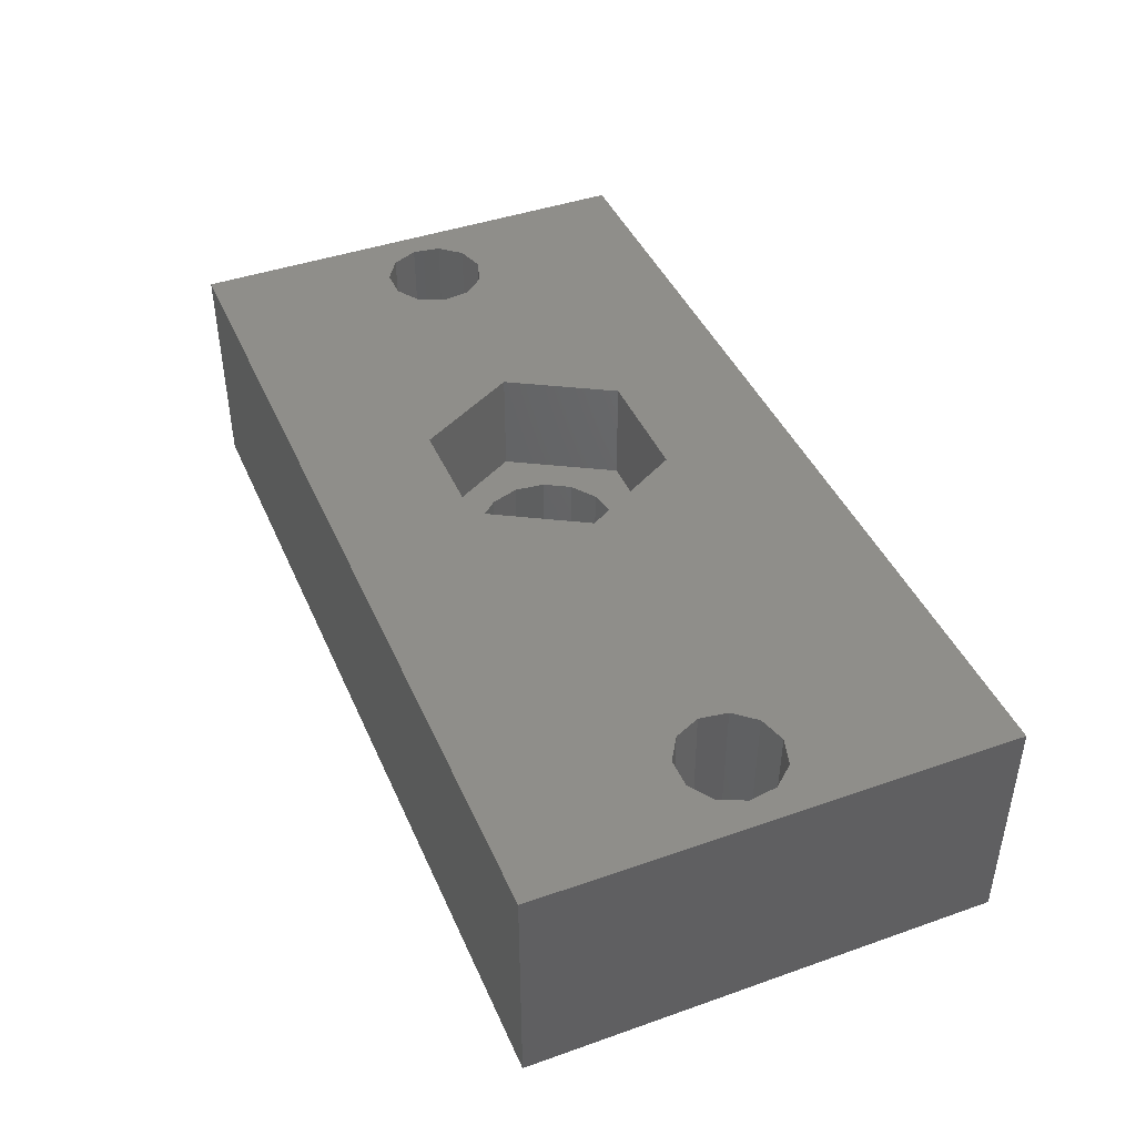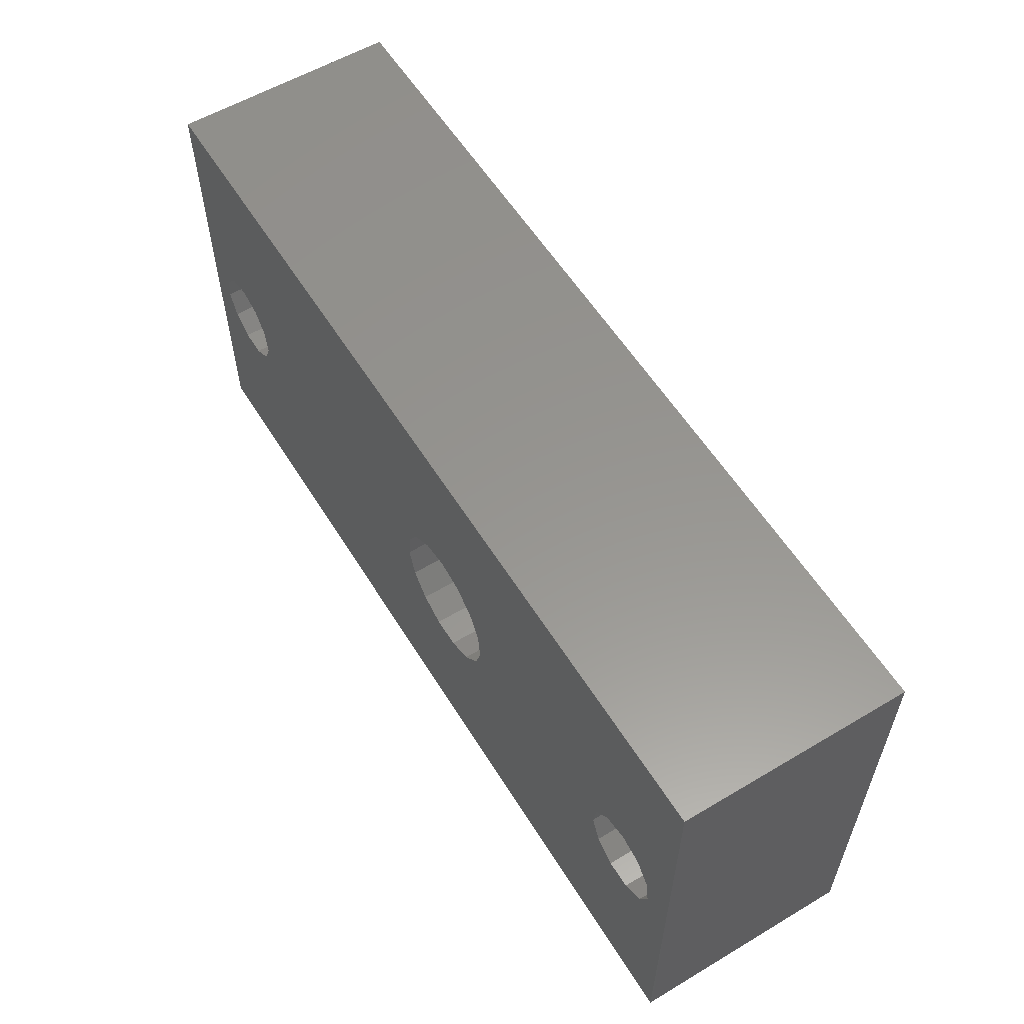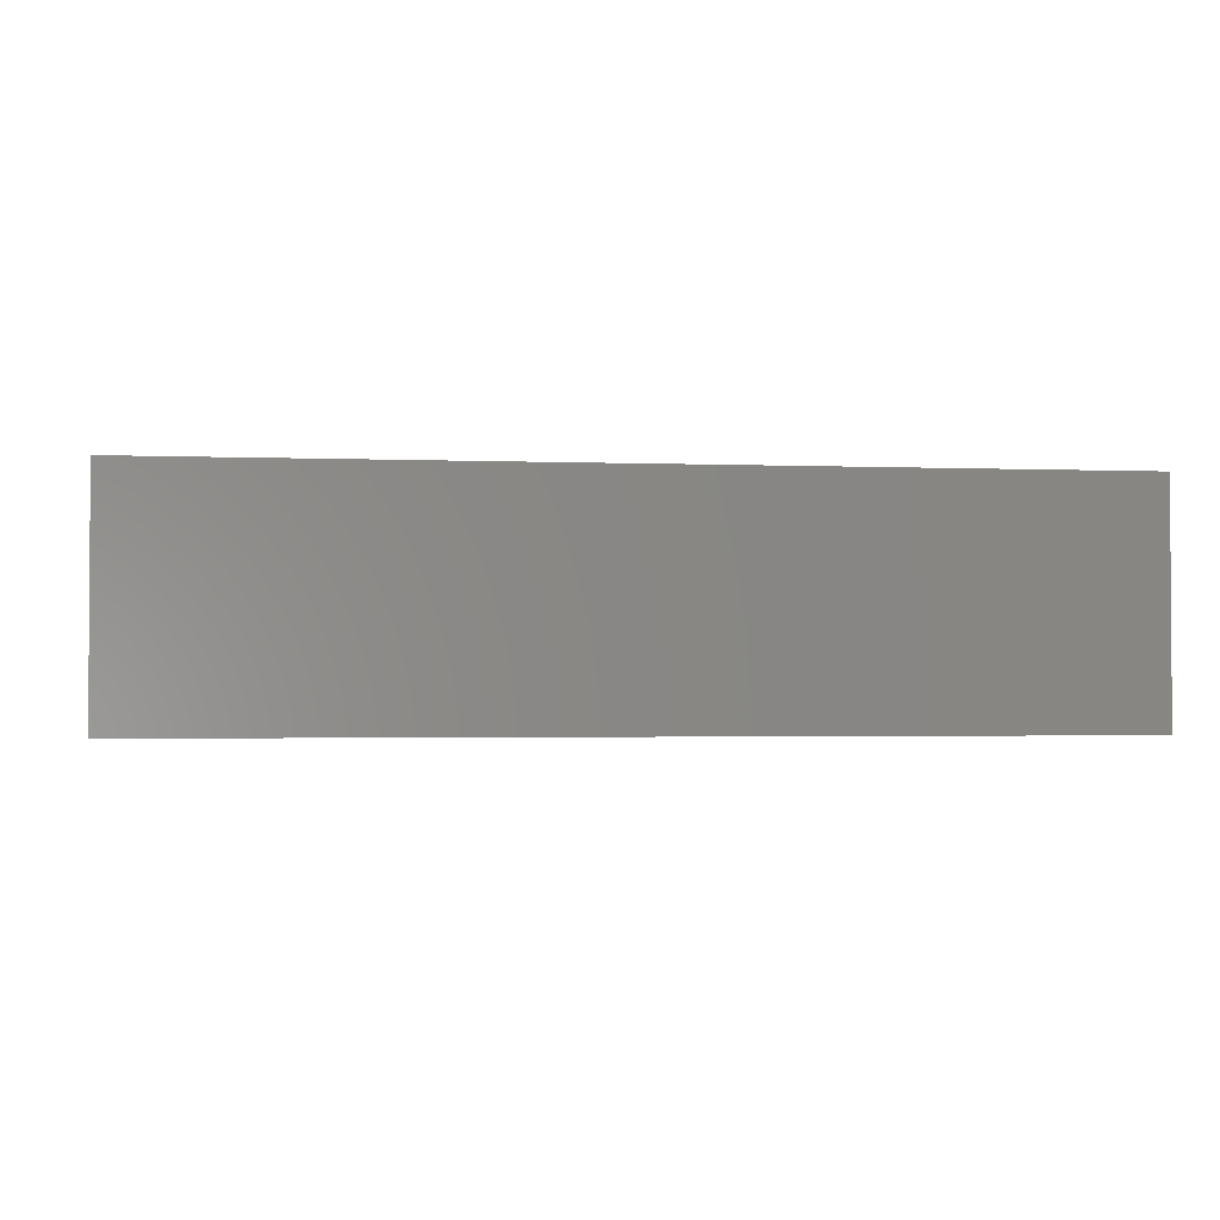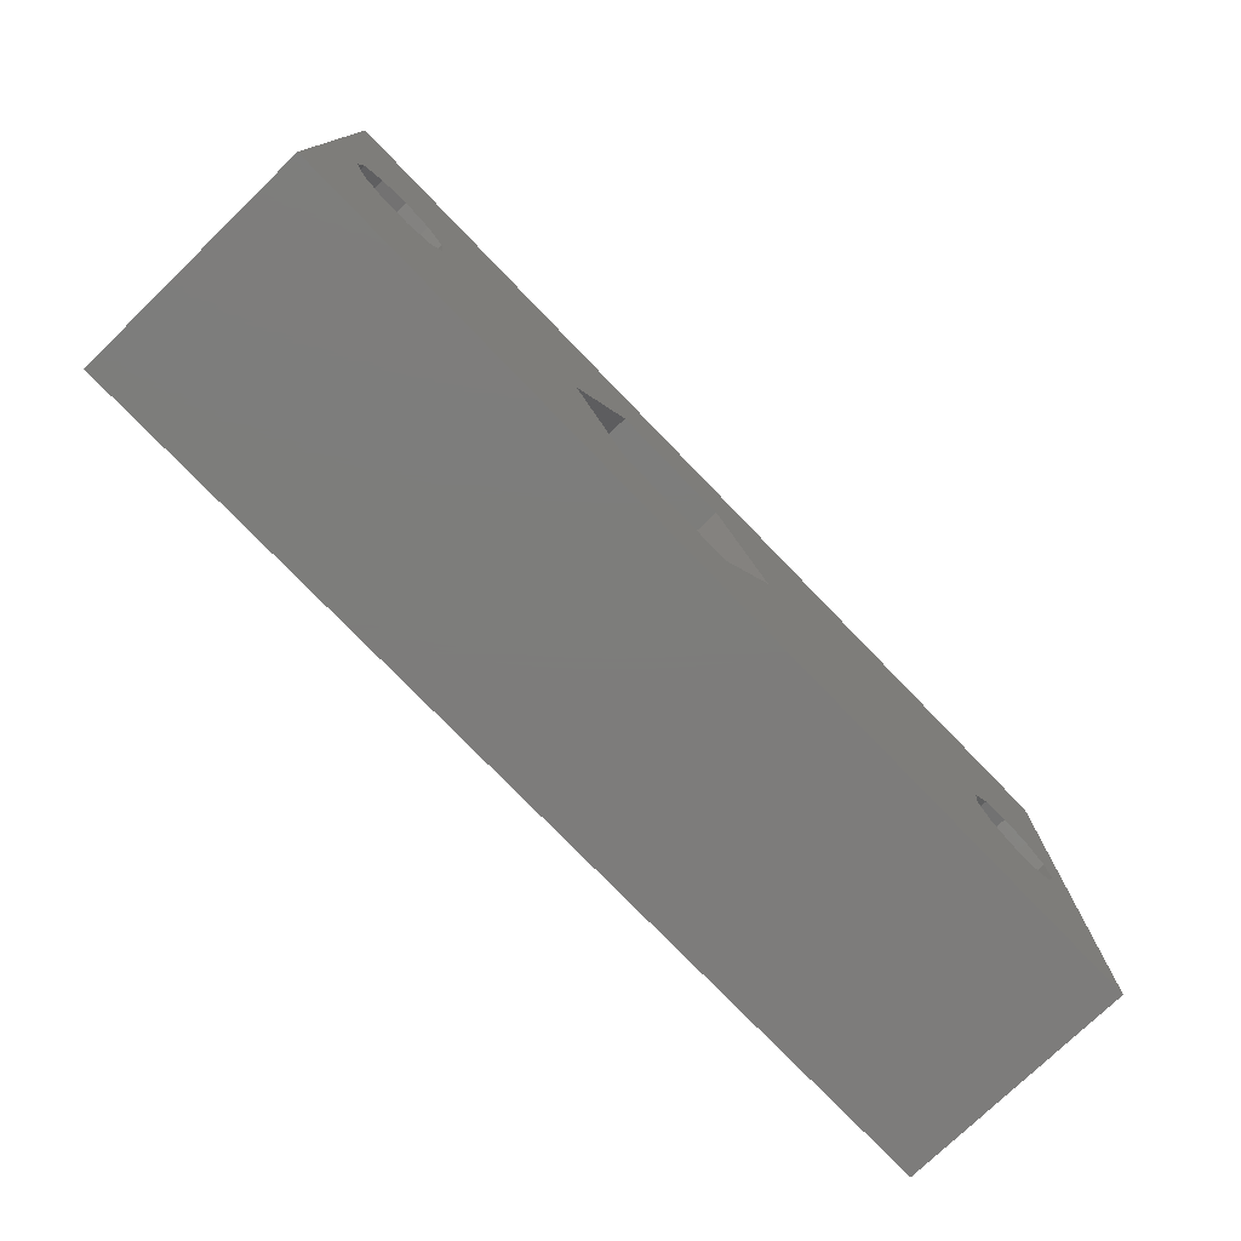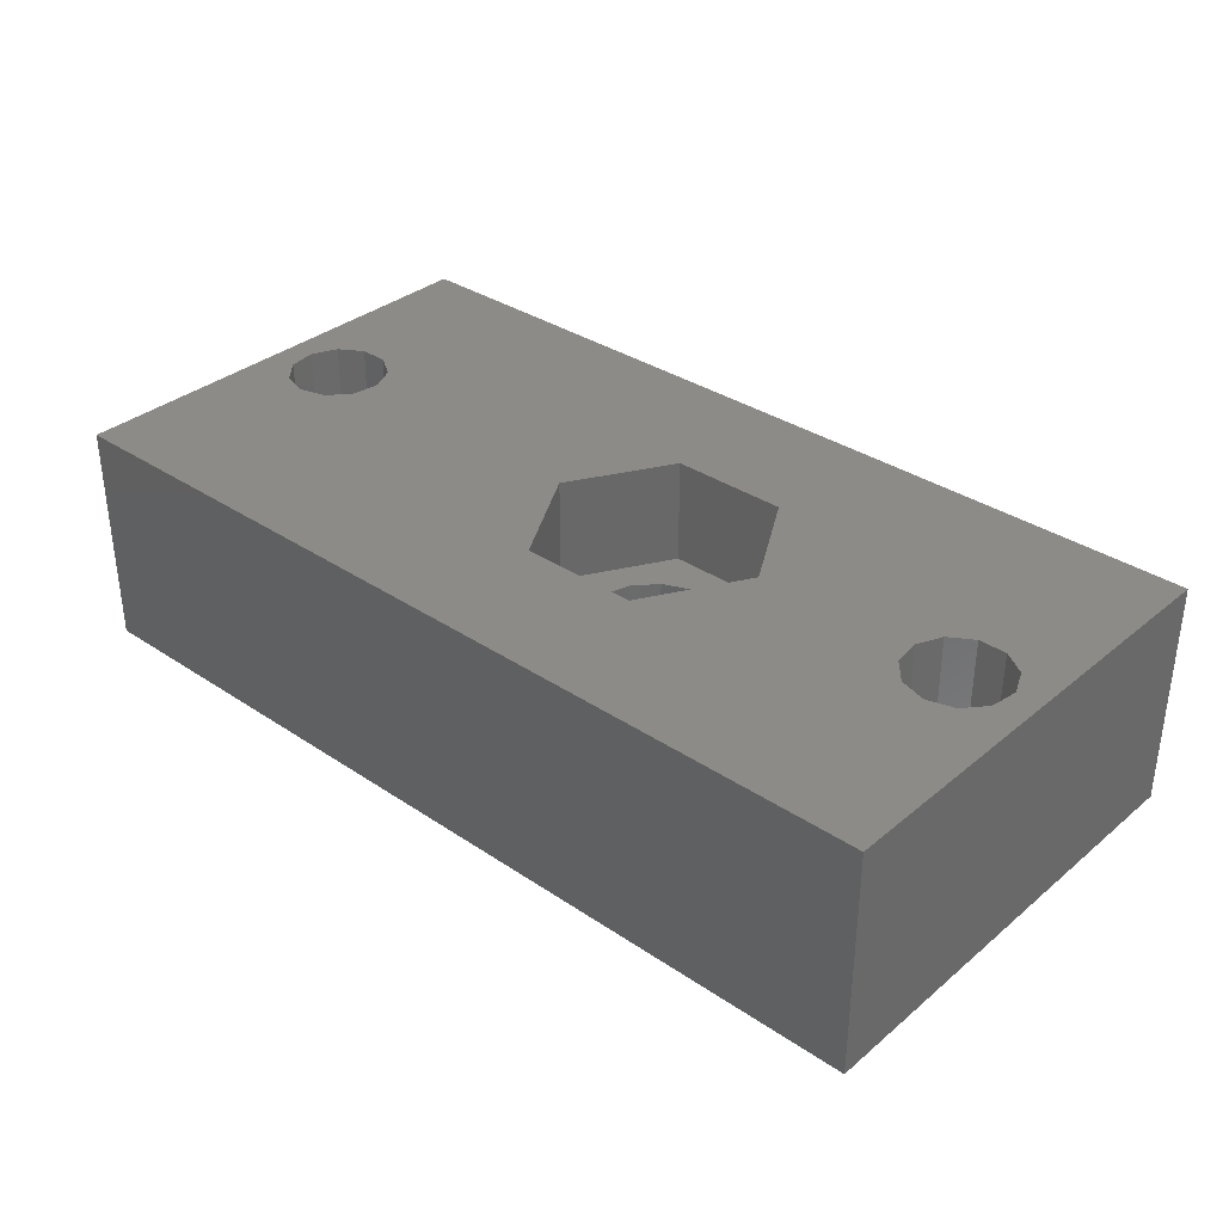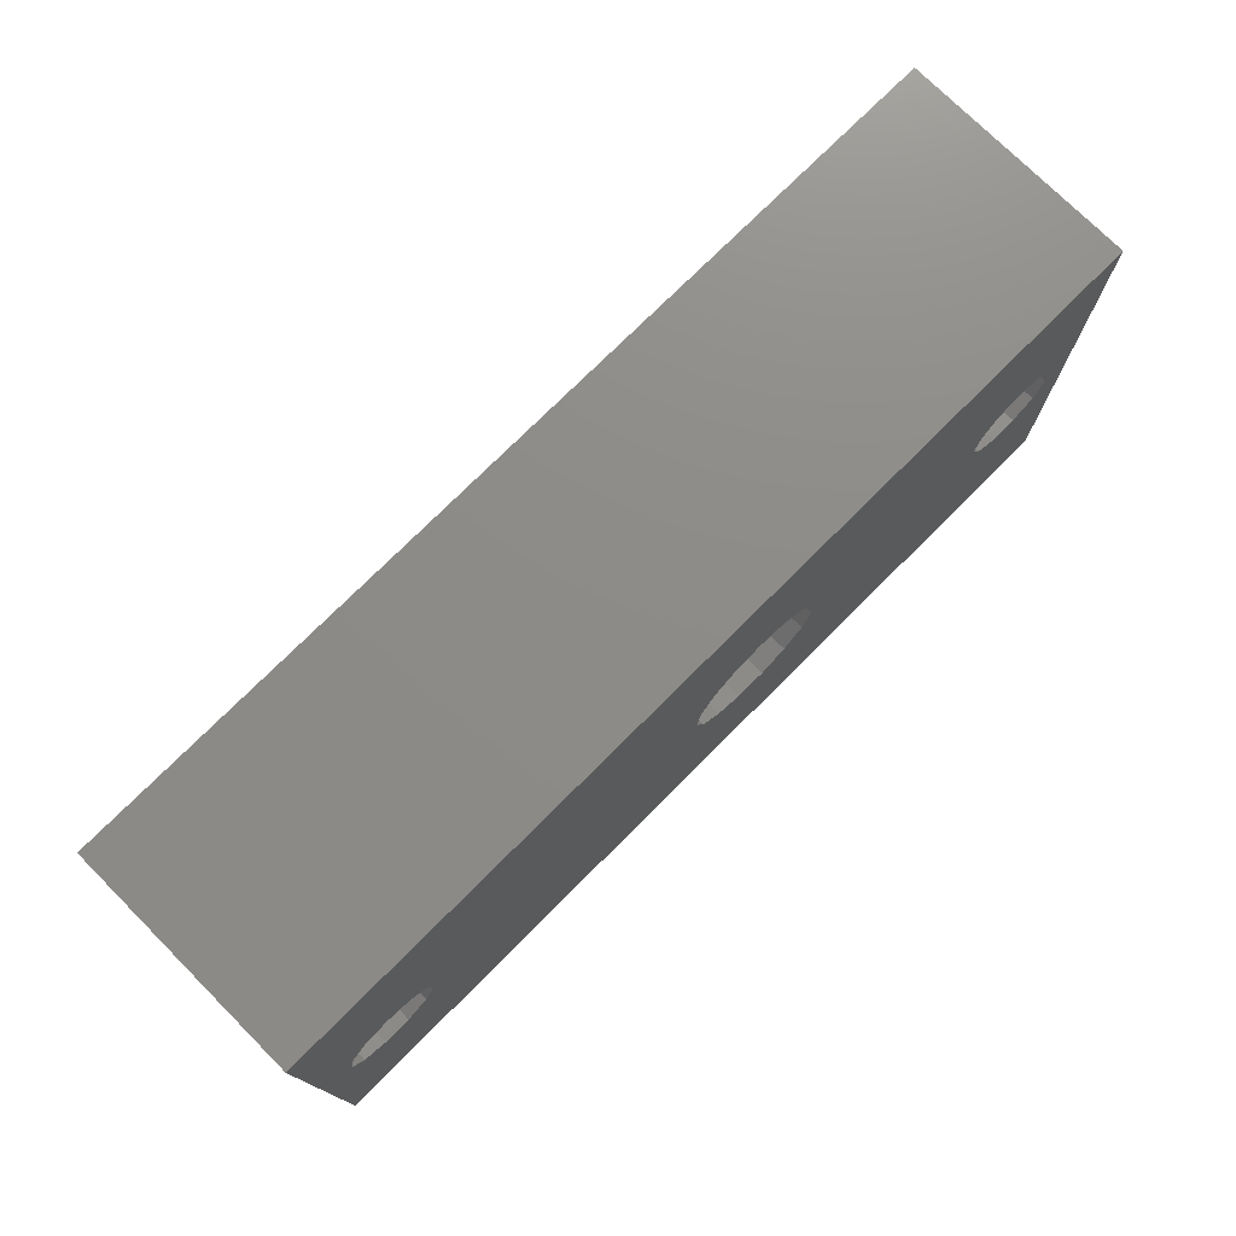
<metadata>
{"format":"stl","ext":"stl","renderer":"f3d","projection":"perspective","resolution":1024,"background":"white","views":[{"elev":43.0,"azim":67.4,"up":"+Z"},{"elev":57.7,"azim":-121.6,"up":"+Y"},{"elev":-2.1,"azim":171.8,"up":"+Z"},{"elev":-76.3,"azim":-46.0,"up":"+Y"},{"elev":34.2,"azim":-137.9,"up":"+Z"},{"elev":75.3,"azim":135.0,"up":"+Y"}]}
</metadata>
<code>
# stl→obj: 134 verts, 276 faces
v 0 0 -45
v 0 0 -30
v 0 30.55 -45
v 0 30.55 -30
v 60 0 -45
v 60 0 -30
v 28.41 19.57 -45
v 60 30.55 -45
v 1.923 14.83 -45
v 1.935 14.92 -45
v 5.876 12.29 -45
v 4.124 12.29 -45
v 2.615 13.32 -45
v 2.65 13.24 -45
v 4.053 12.34 -45
v 7.279 13.19 -45
v 8.042 14.76 -45
v 7.35 13.24 -45
v 23.73 11.47 -45
v 7.828 16.57 -45
v 22.43 12.93 -45
v 6.736 17.83 -45
v 29.26 11.47 -45
v 27.47 10.68 -45
v 8.077 14.83 -45
v 5.081 18.36 -45
v 6.681 17.89 -45
v 25.52 10.68 -45
v 7.84 16.48 -45
v 5 18.38 -45
v 3.4 17.91 -45
v 3.319 17.89 -45
v 2.227 16.63 -45
v 2.172 16.57 -45
v 22.03 16.73 -45
v 21.82 14.78 -45
v 54.05 11.68 -45
v 52.65 12.58 -45
v 30.57 12.93 -45
v 31.17 14.78 -45
v 24.59 19.57 -45
v 26.5 19.98 -45
v 53.4 17.26 -45
v 23 18.42 -45
v 30.97 16.73 -45
v 29.99 18.42 -45
v 51.92 14.17 -45
v 51.93 14.26 -45
v 52.62 12.66 -45
v 57.84 15.83 -45
v 58.08 14.17 -45
v 54.12 11.63 -45
v 55.88 11.63 -45
v 57.28 12.54 -45
v 57.35 12.58 -45
v 58.04 14.1 -45
v 57.83 15.91 -45
v 56.74 17.17 -45
v 55.08 17.7 -45
v 56.68 17.23 -45
v 55 17.73 -45
v 53.32 17.23 -45
v 52.23 15.97 -45
v 52.17 15.91 -45
v 60 30.55 -30
v 22.61 8.542 -30
v 7.487 13.12 -30
v 5.994 12.16 -30
v 1.743 14.81 -30
v 1.776 14.73 -30
v 8.246 14.89 -30
v 8.257 14.81 -30
v 1.995 16.56 -30
v 2.006 16.64 -30
v 7.994 16.64 -30
v 3.169 17.98 -30
v 58.26 14.15 -30
v 57.52 12.53 -30
v 3.221 18.04 -30
v 4.924 18.54 -30
v 5 18.57 -30
v 6.703 18.07 -30
v 52.01 15.98 -30
v 53.17 17.33 -30
v 6.779 18.04 -30
v 34.27 15.28 -30
v 30.38 8.542 -30
v 7.942 16.7 -30
v 7.52 13.19 -30
v 5.927 12.12 -30
v 4.073 12.12 -30
v 2.58 13.08 -30
v 2.513 13.12 -30
v 18.72 15.28 -30
v 53.22 17.39 -30
v 54.92 17.89 -30
v 22.61 22.01 -30
v 52.58 12.42 -30
v 30.38 22.01 -30
v 51.74 14.15 -30
v 51.78 14.08 -30
v 52 15.91 -30
v 54.07 11.46 -30
v 55 17.91 -30
v 56.7 17.41 -30
v 57.49 12.46 -30
v 55.99 11.5 -30
v 56.78 17.39 -30
v 57.94 16.04 -30
v 57.99 15.98 -30
v 58.25 14.23 -30
v 55.93 11.46 -30
v 52.51 12.46 -30
v 23 18.42 -37
v 22.03 16.73 -37
v 21.82 14.78 -37
v 24.59 19.57 -37
v 26.5 19.98 -37
v 28.41 19.57 -37
v 29.99 18.42 -37
v 30.97 16.73 -37
v 31.17 14.78 -37
v 30.57 12.93 -37
v 29.26 11.47 -37
v 27.47 10.68 -37
v 25.52 10.68 -37
v 23.73 11.47 -37
v 22.43 12.93 -37
v 30.38 8.542 -37
v 22.61 8.542 -37
v 18.72 15.28 -37
v 34.27 15.28 -37
v 30.38 22.01 -37
v 22.61 22.01 -37
f 1 2 3
f 3 2 4
f 2 1 5
f 6 2 5
f 7 3 8
f 9 3 10
f 1 3 9
f 11 5 12
f 1 13 14
f 1 14 15
f 1 15 12
f 1 12 5
f 16 5 11
f 17 5 18
f 16 18 5
f 19 20 21
f 22 3 20
f 23 5 24
f 17 25 5
f 26 3 27
f 24 5 28
f 28 29 19
f 27 3 22
f 30 3 26
f 31 3 30
f 32 3 31
f 33 3 32
f 34 3 33
f 10 3 34
f 20 3 35
f 20 35 36
f 20 36 21
f 29 20 19
f 25 29 28
f 25 28 5
f 37 5 38
f 39 5 23
f 40 5 39
f 41 3 42
f 43 40 8
f 44 3 41
f 40 45 8
f 45 46 8
f 42 3 7
f 46 7 8
f 35 3 44
f 47 40 48
f 49 40 47
f 38 40 49
f 5 40 38
f 50 8 51
f 5 37 52
f 5 52 53
f 5 53 54
f 5 54 55
f 5 55 56
f 5 56 51
f 5 51 8
f 57 8 50
f 58 8 57
f 59 8 60
f 58 60 8
f 43 8 61
f 59 61 8
f 62 40 43
f 63 40 62
f 64 40 63
f 48 40 64
f 13 1 9
f 3 4 8
f 8 4 65
f 66 2 6
f 67 68 2
f 69 2 70
f 4 2 69
f 66 71 72
f 4 73 74
f 66 75 71
f 4 74 76
f 77 78 6
f 4 76 79
f 4 79 80
f 4 80 81
f 4 81 82
f 83 84 65
f 4 82 85
f 86 87 6
f 66 85 88
f 66 89 67
f 66 72 89
f 90 2 68
f 91 2 90
f 92 2 91
f 93 2 92
f 70 2 93
f 67 2 66
f 4 85 94
f 95 96 65
f 65 4 97
f 98 99 6
f 65 97 99
f 99 86 6
f 66 88 75
f 100 99 101
f 102 99 100
f 83 99 102
f 65 99 83
f 65 84 95
f 103 98 6
f 65 96 104
f 65 104 105
f 106 107 6
f 65 105 108
f 65 108 109
f 65 109 110
f 65 110 111
f 65 77 6
f 65 111 77
f 78 106 6
f 107 112 6
f 112 103 6
f 113 99 98
f 101 99 113
f 69 73 4
f 94 97 4
f 87 66 6
f 66 94 85
f 6 5 8
f 65 6 8
f 9 10 73
f 69 9 73
f 34 74 73
f 10 34 73
f 34 33 76
f 74 34 76
f 32 79 76
f 33 32 76
f 32 31 80
f 79 32 80
f 30 81 80
f 31 30 80
f 26 82 81
f 30 26 81
f 27 85 82
f 26 27 82
f 88 85 22
f 22 85 27
f 75 88 20
f 20 88 22
f 71 75 29
f 29 75 20
f 72 71 25
f 25 71 29
f 25 17 72
f 72 17 89
f 89 17 67
f 67 17 18
f 18 16 67
f 67 16 68
f 68 16 90
f 90 16 11
f 11 12 90
f 90 12 91
f 12 15 91
f 91 15 92
f 15 14 92
f 92 14 93
f 93 14 13
f 70 93 13
f 70 13 9
f 69 70 9
f 44 114 115
f 35 44 115
f 35 115 116
f 36 35 116
f 41 117 114
f 44 41 114
f 42 118 117
f 41 42 117
f 7 119 118
f 42 7 118
f 46 120 119
f 7 46 119
f 121 120 45
f 45 120 46
f 122 121 40
f 40 121 45
f 122 40 123
f 123 40 39
f 123 39 124
f 124 39 23
f 124 23 125
f 125 23 24
f 125 24 126
f 126 24 28
f 126 28 127
f 127 28 19
f 128 127 19
f 21 128 19
f 116 128 21
f 36 116 21
f 47 48 102
f 100 47 102
f 64 83 102
f 48 64 102
f 64 63 84
f 83 64 84
f 62 95 84
f 63 62 84
f 62 43 96
f 95 62 96
f 61 104 96
f 43 61 96
f 59 105 104
f 61 59 104
f 60 108 105
f 59 60 105
f 109 108 58
f 58 108 60
f 110 109 57
f 57 109 58
f 111 110 50
f 50 110 57
f 77 111 51
f 51 111 50
f 51 56 77
f 77 56 78
f 78 56 106
f 106 56 55
f 55 54 106
f 106 54 107
f 107 54 112
f 112 54 53
f 53 52 112
f 112 52 103
f 52 37 103
f 103 37 98
f 37 38 98
f 98 38 113
f 113 38 49
f 101 113 49
f 101 49 47
f 100 101 47
f 129 130 87
f 87 130 66
f 66 130 131
f 94 66 131
f 132 129 86
f 86 129 87
f 132 86 133
f 133 86 99
f 134 133 99
f 97 134 99
f 131 134 97
f 94 131 97
f 123 129 132
f 122 123 132
f 117 118 133
f 131 115 134
f 119 120 133
f 134 117 133
f 134 114 117
f 128 116 130
f 118 119 133
f 133 120 132
f 120 121 132
f 127 128 130
f 121 122 132
f 124 129 123
f 125 129 124
f 126 127 130
f 130 129 125
f 131 116 115
f 131 130 116
f 115 114 134
f 125 126 130

</code>
